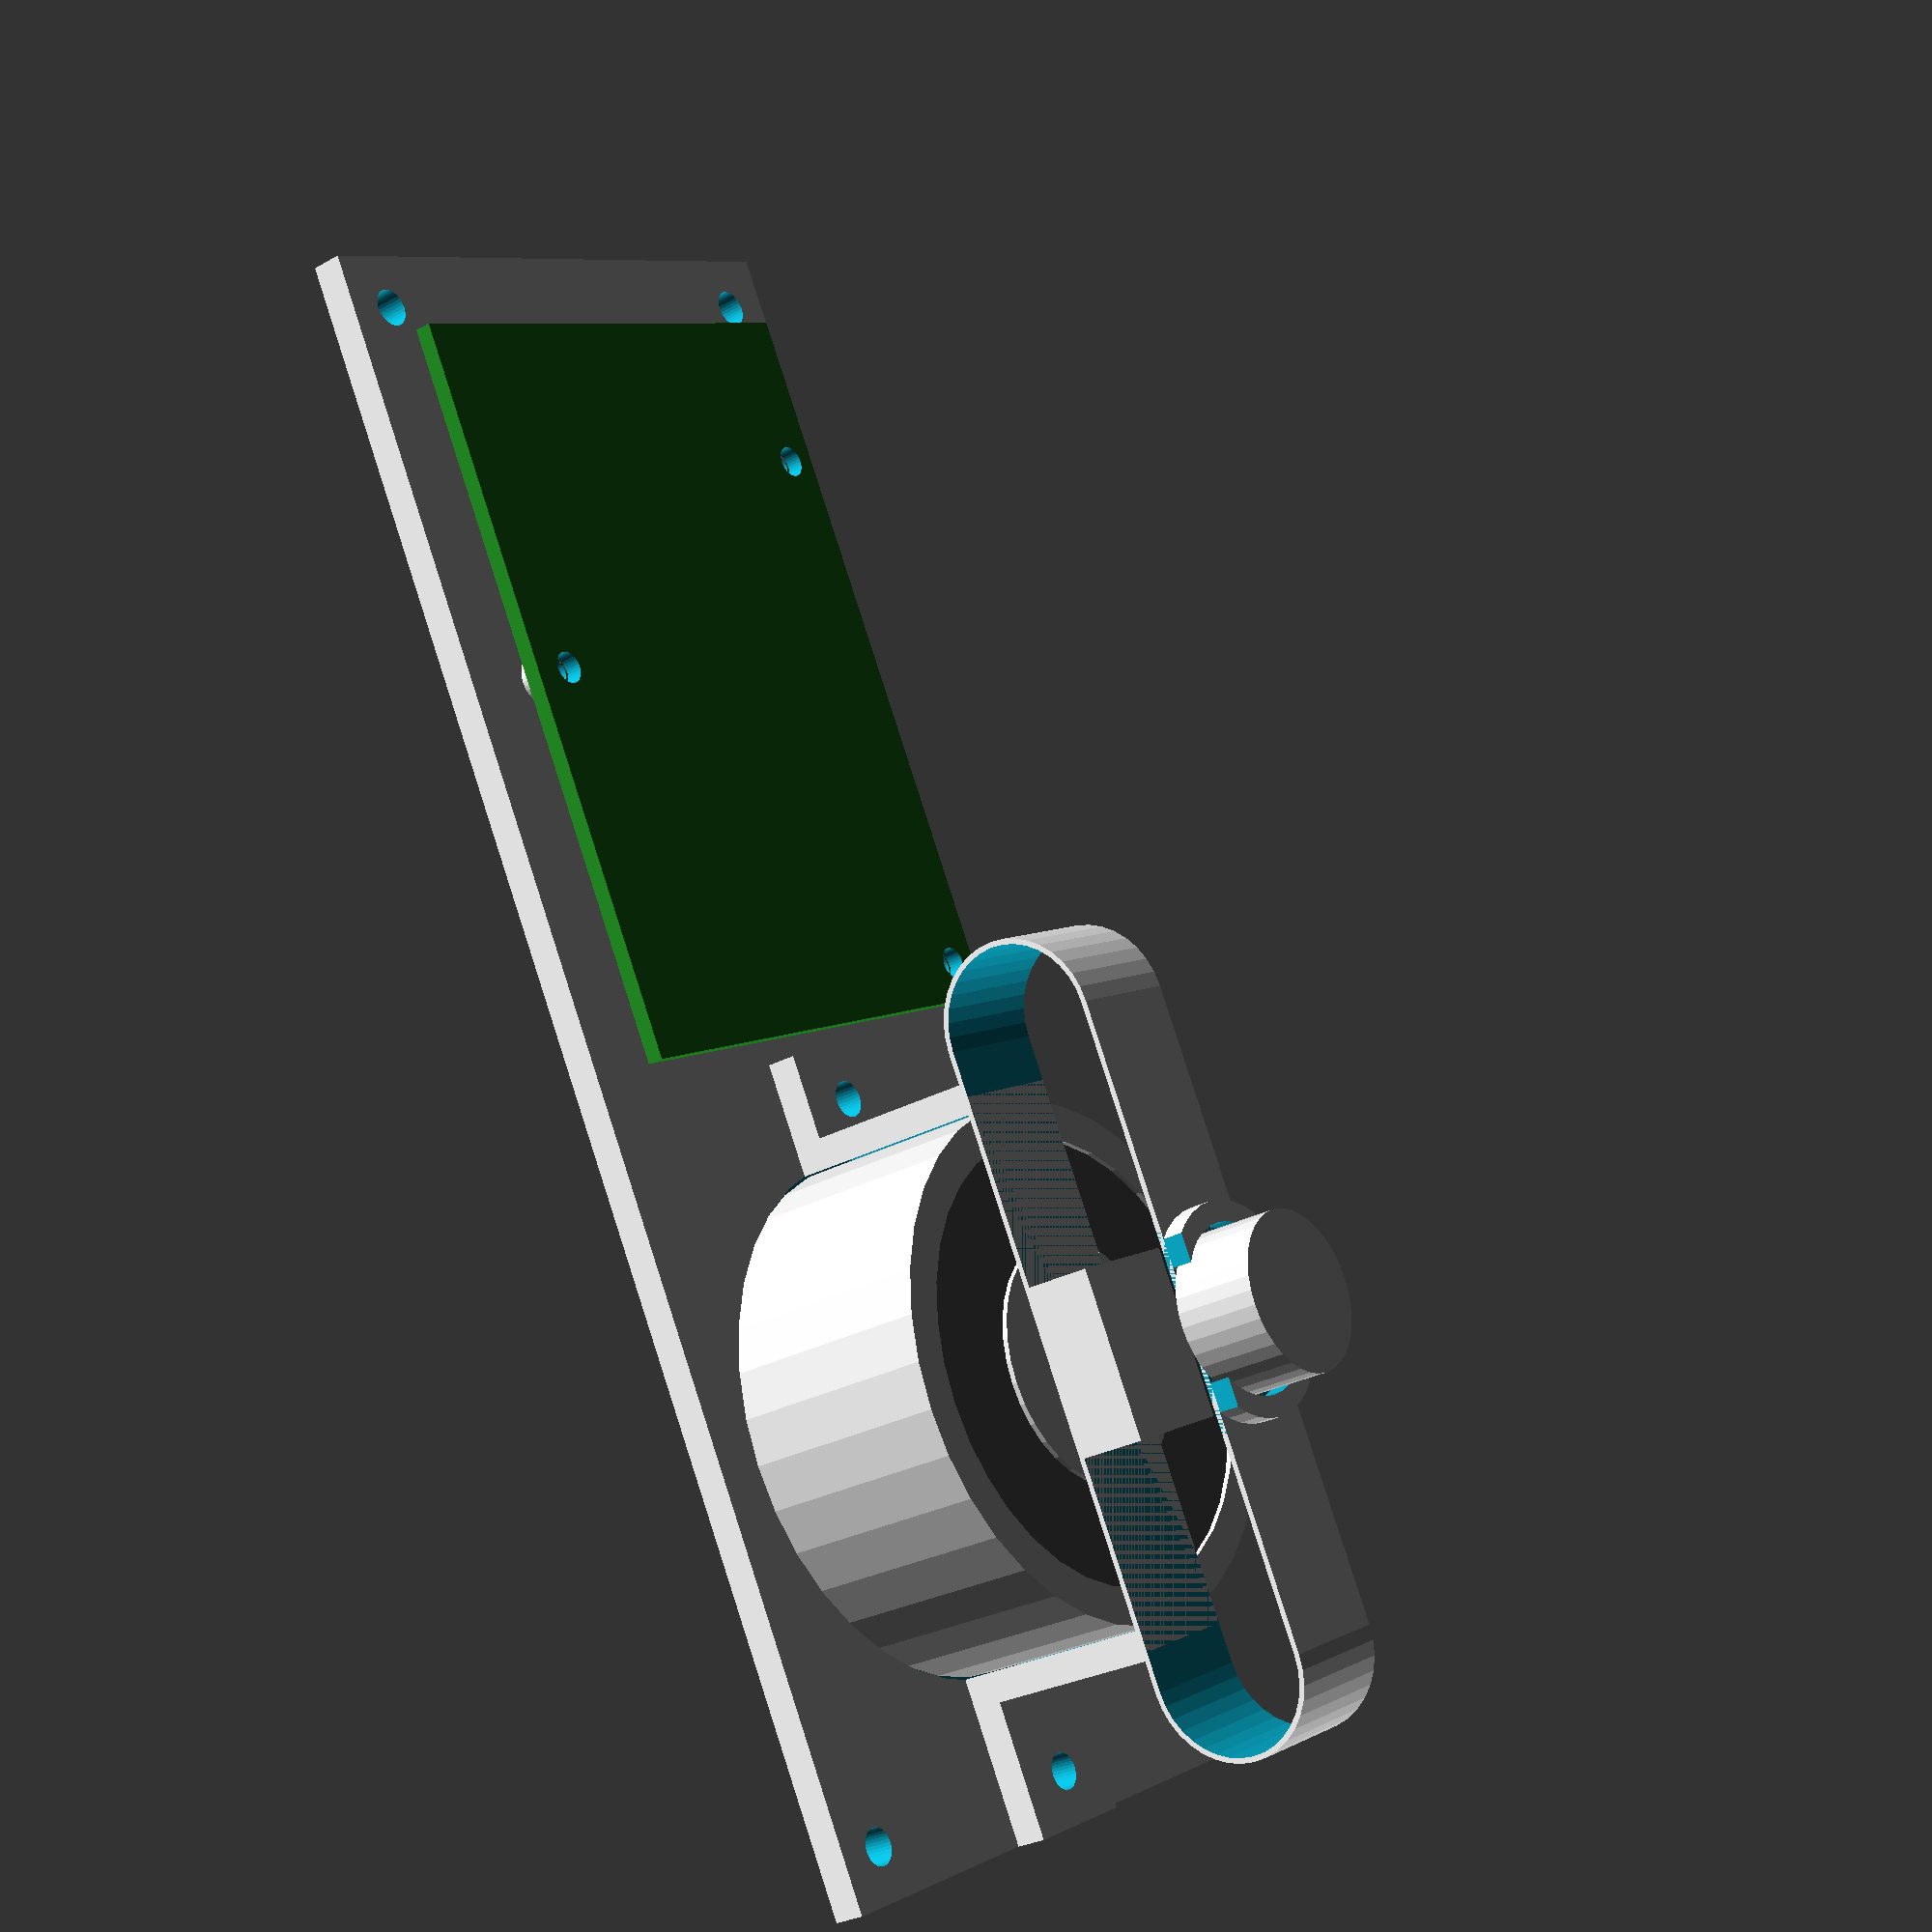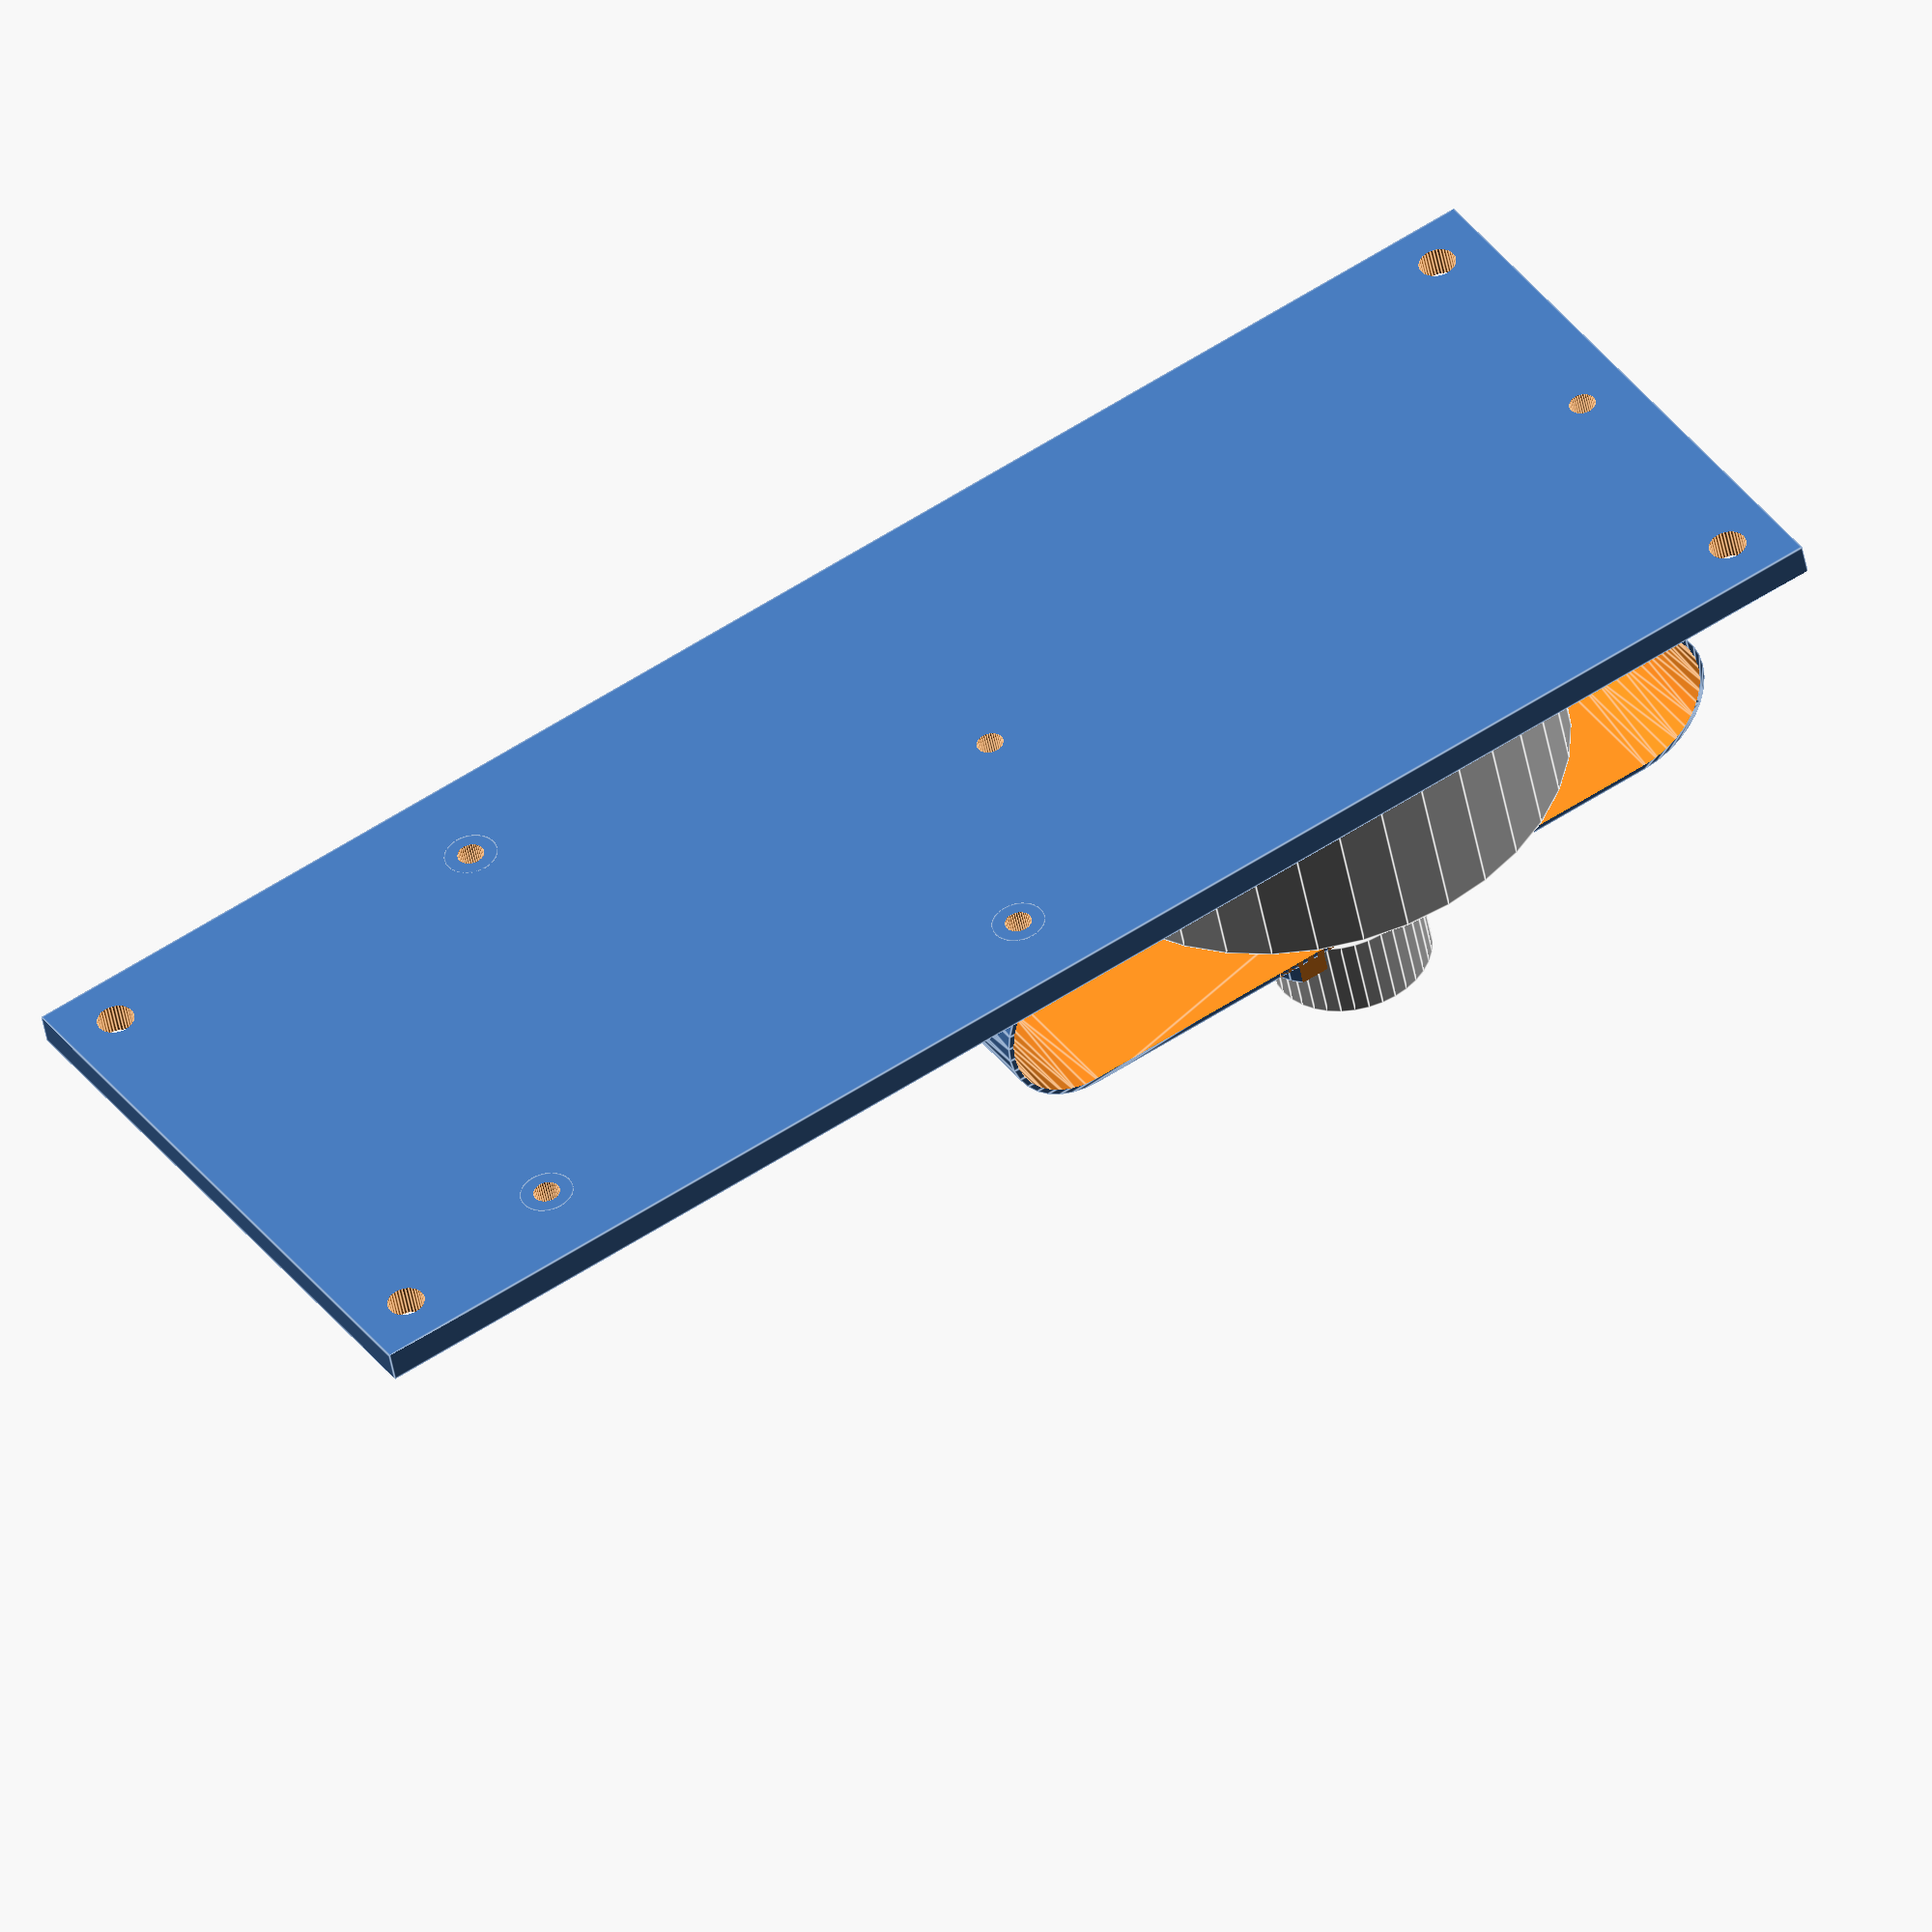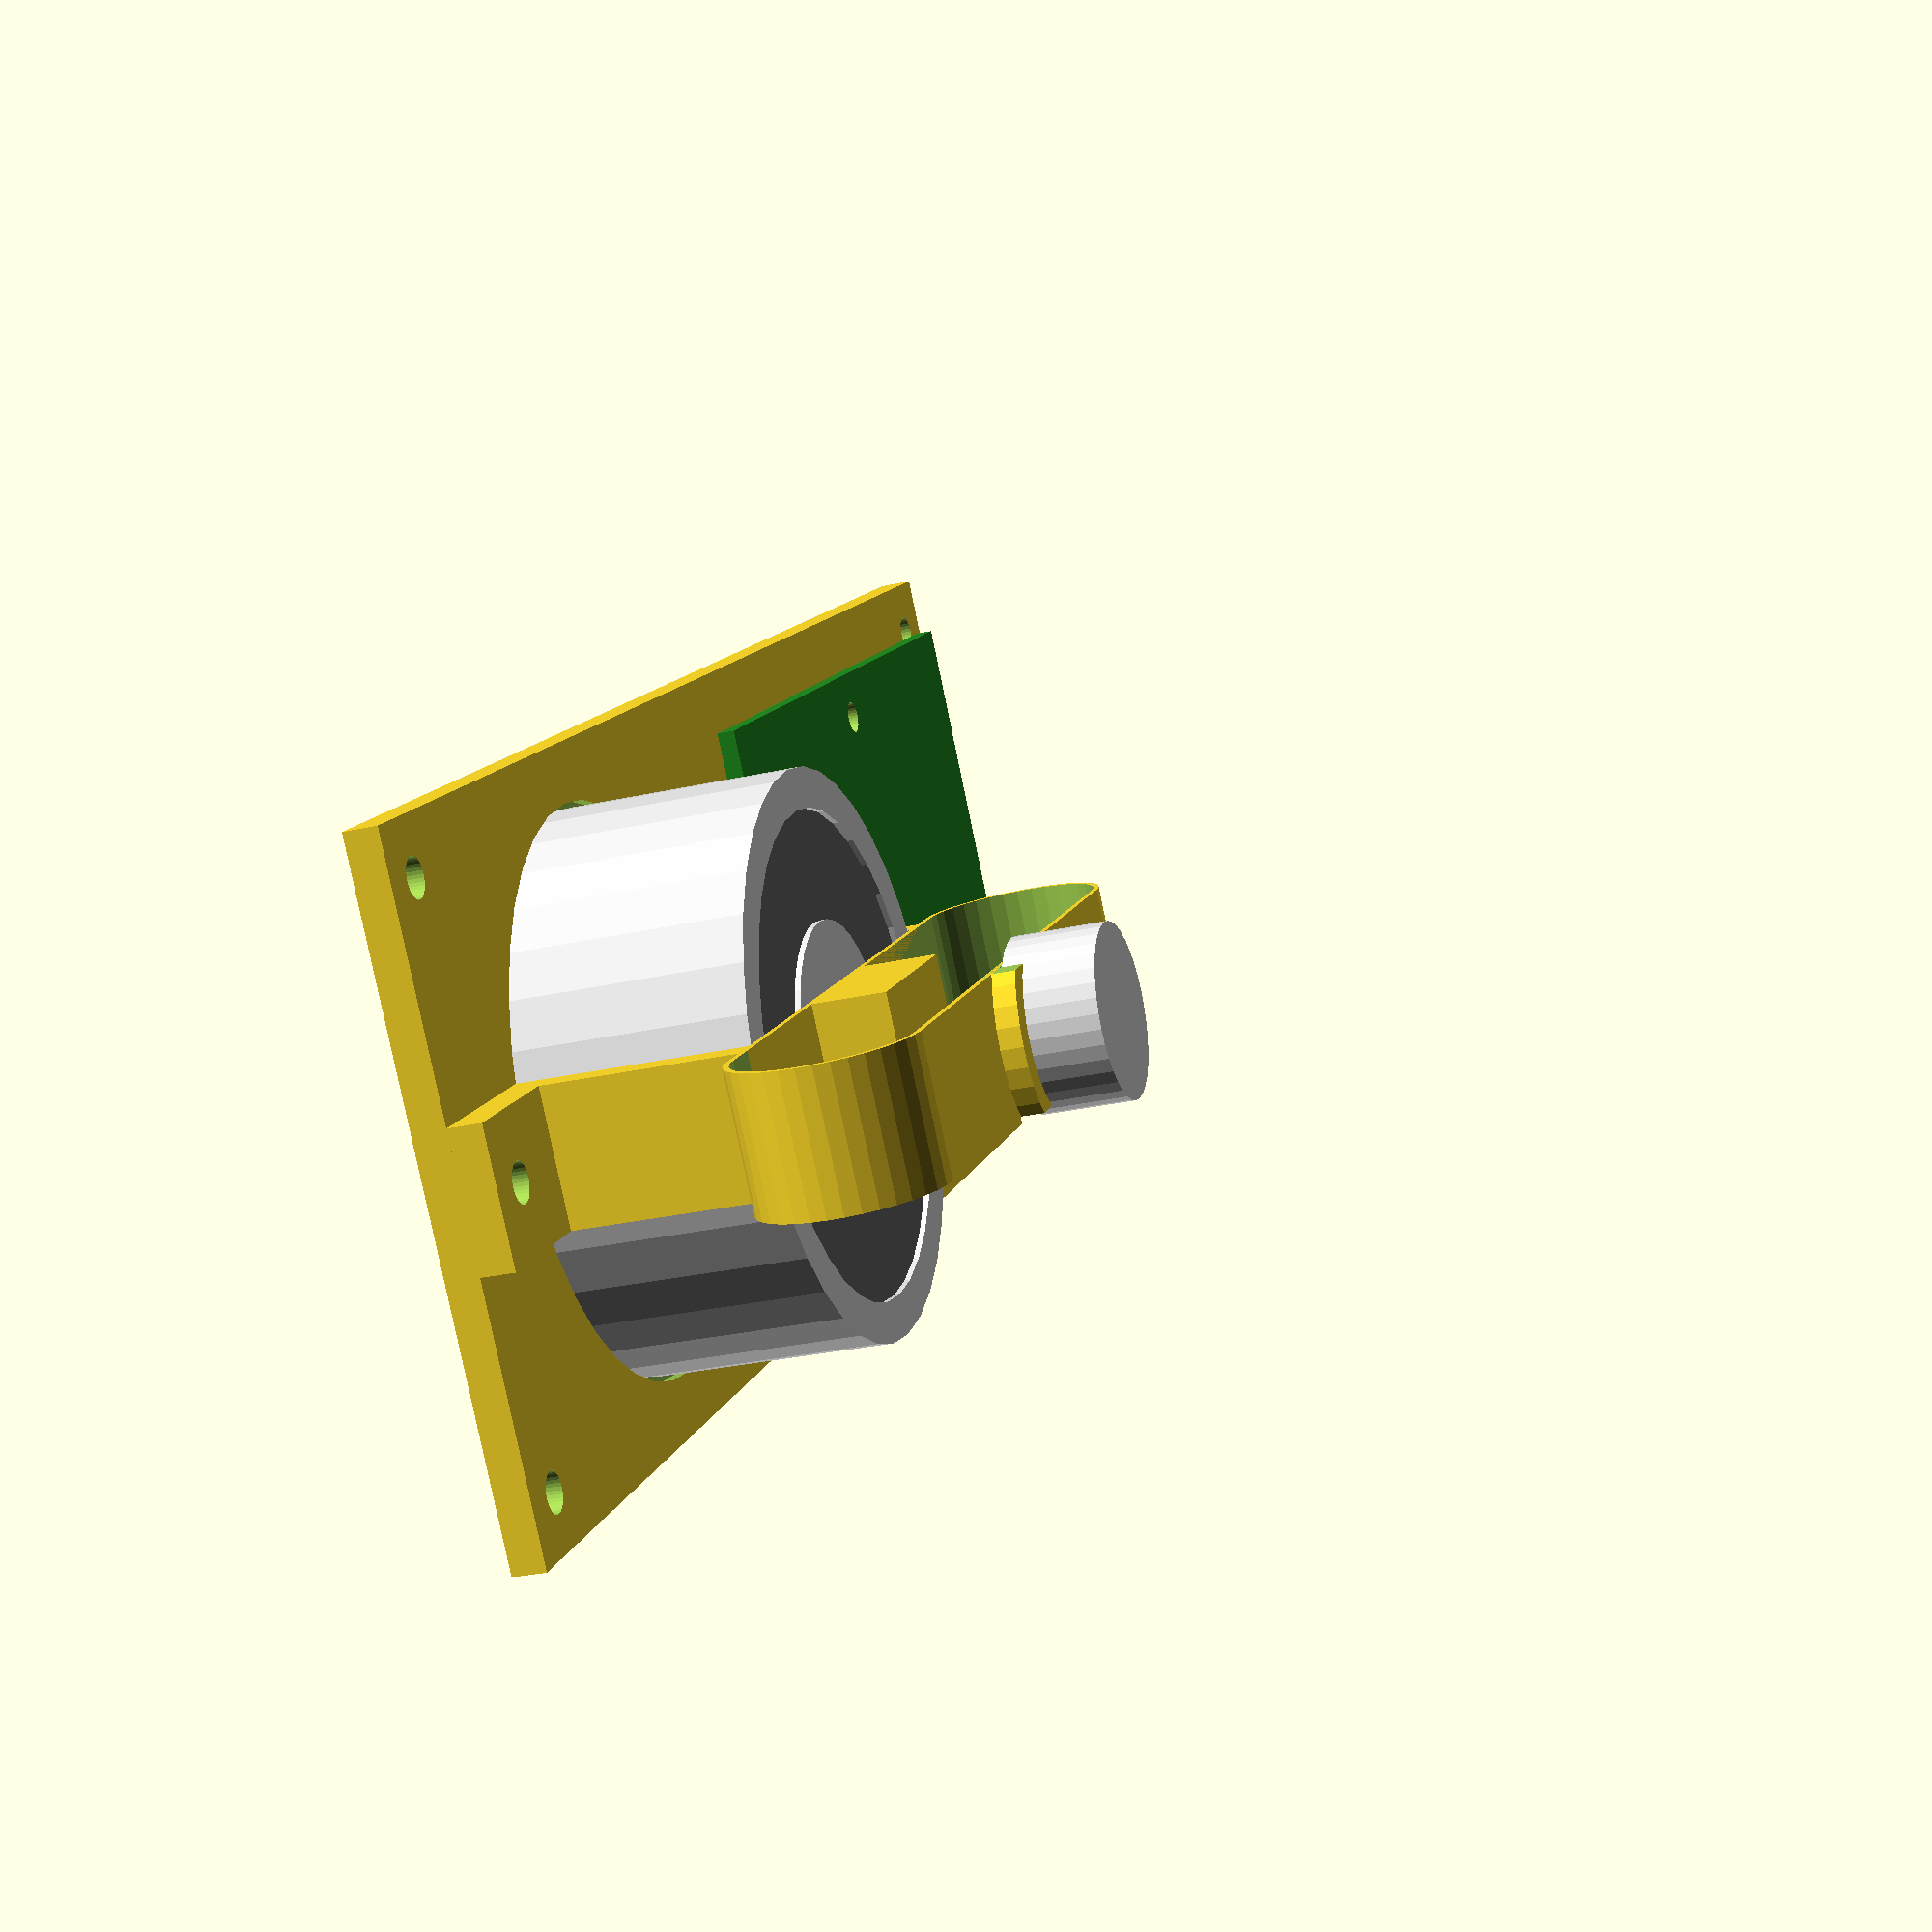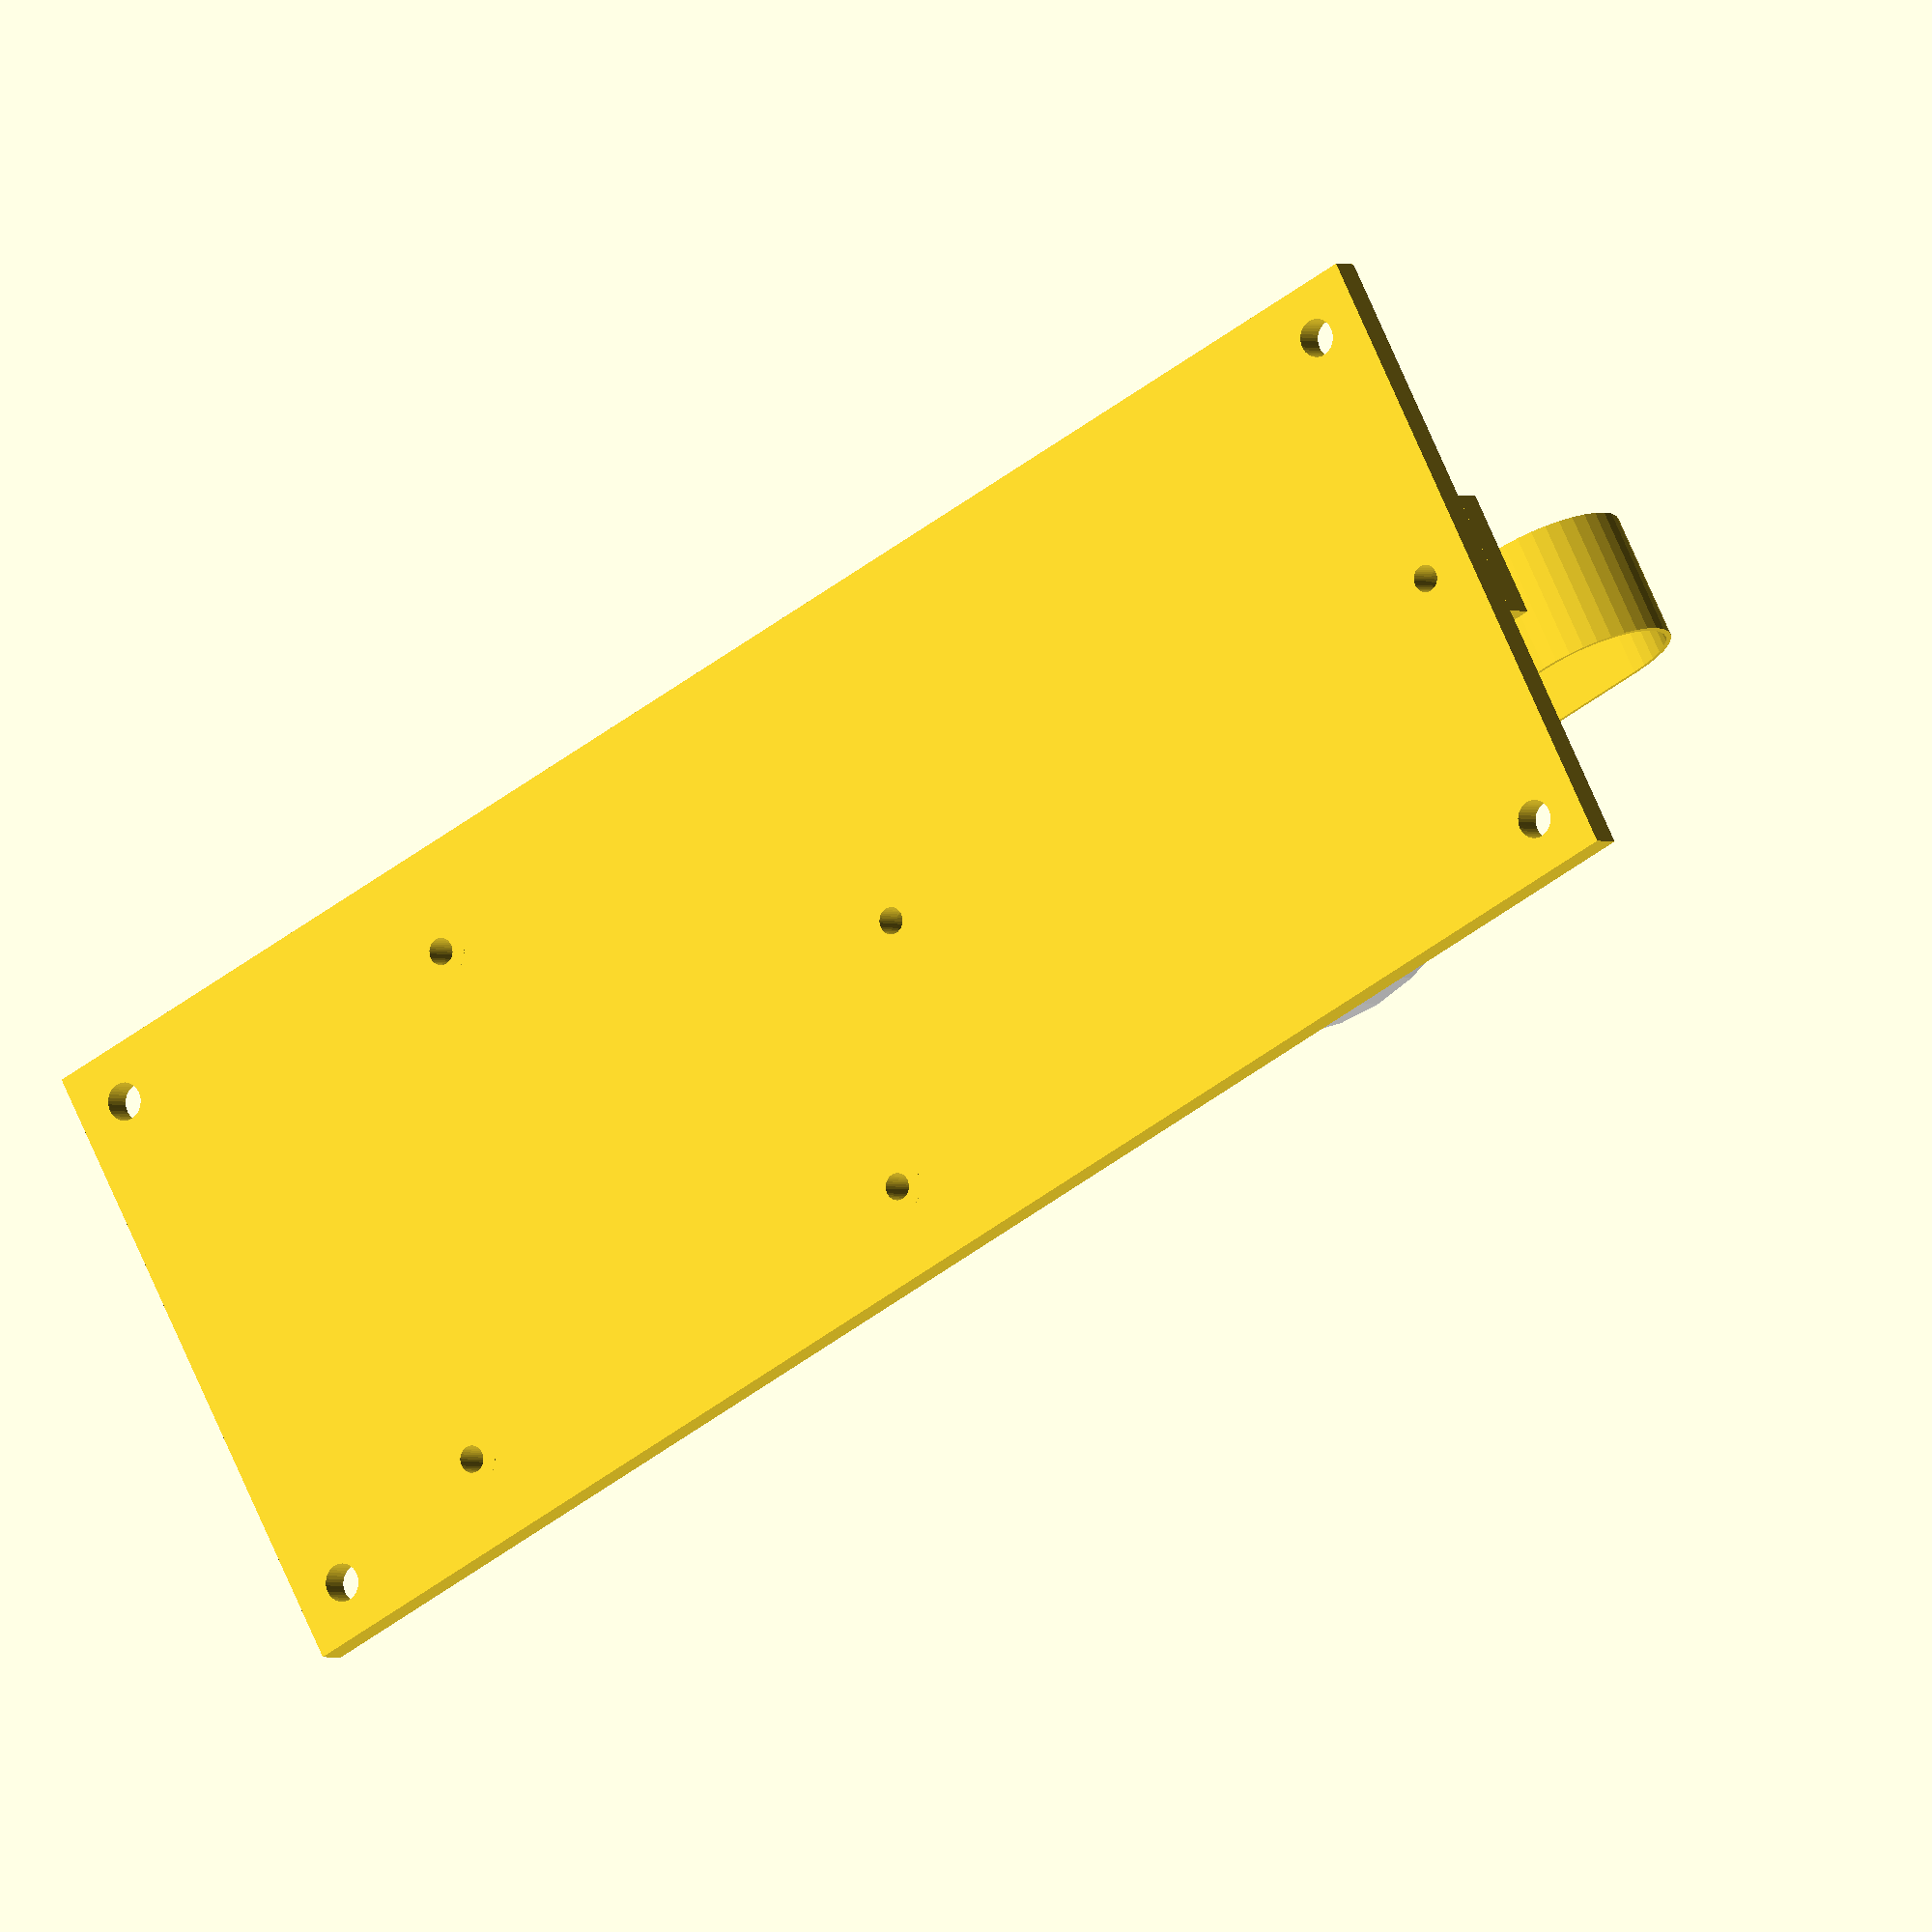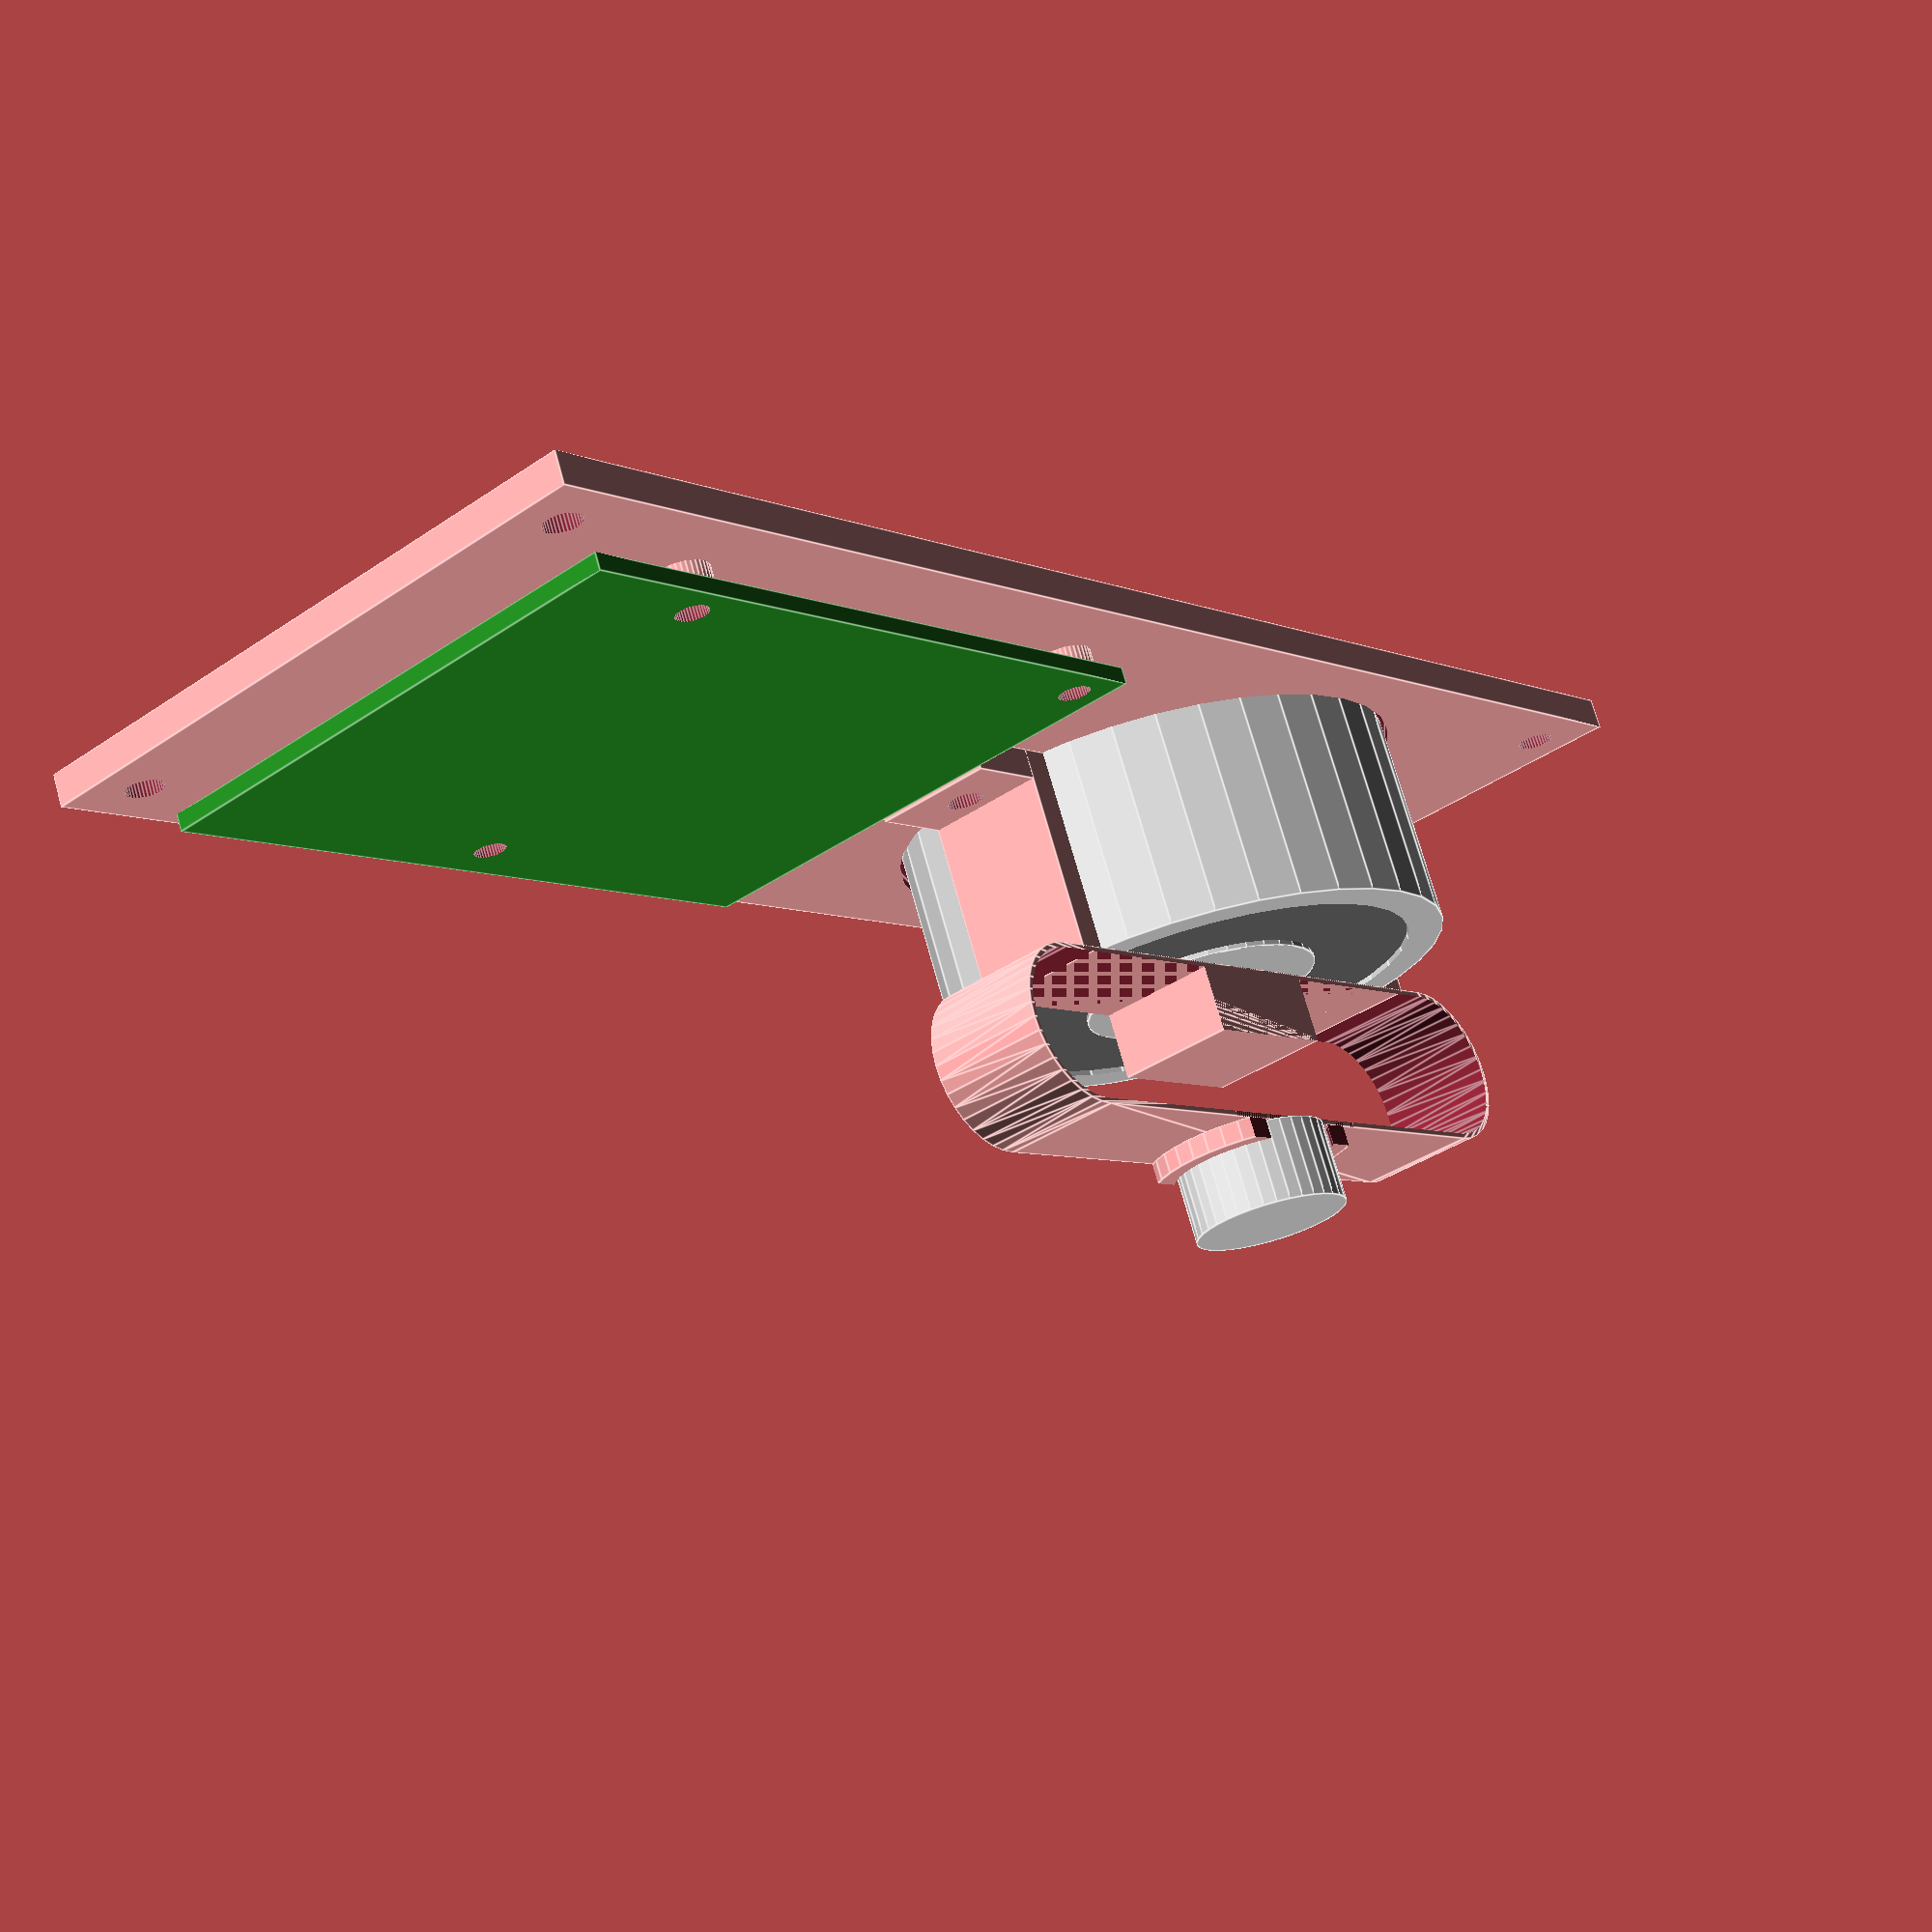
<openscad>
$fn=36;

base();
translate([24,0,3]) bridge_v2();
translate([30,40,2]) solenoid();
translate([30,40,3.5+21+14.5]) magnet();
translate([5,77,5]) pcb();

module base() {
    difference() {
        union() {
            cube([60,155,3]);
            //pcb
            union() {
                translate([46.75+5,3.75+77,0]) cylinder(r=2.5, h=5);
                translate([46.75+5,55.5+77,0]) cylinder(r=2.5, h=5);
                translate([4.25+5,36.75+77,0]) cylinder(r=2.5, h=5);
            }
        }
        union() {
            //solenoid
            union() {
                translate([30,40,2]) cylinder(r=25, h=2);
            }
            //bridge
            union() {
                translate([30,5,-1]) cylinder(r=1.25, h=5);
                translate([30,70,-1]) cylinder(r=1.25, h=5);
            }
            //pcb
            union() {
                translate([46.75+5,3.75+77,-1]) cylinder(r=1.25, h=8);
                translate([46.75+5,55.5+77,-1]) cylinder(r=1.25, h=8);
                translate([4.25+5,36.75+77,-1]) cylinder(r=1.25, h=8);
            }
            //mounting holes
            union() {
                translate([5,5,-1]) cylinder(r=1.75, h=5);
                translate([55,5,-1]) cylinder(r=1.75, h=5);
                translate([5,150,-1]) cylinder(r=1.75, h=5);
                translate([55,150,-1]) cylinder(r=1.75, h=5);
            }
        }
    }
}

module bridge() {
    difference() {
        union() {
            cube([12,75,3]);
            translate([0,13,0]) cube([12,54,34.5]);
            translate([6,40,34.5]) cylinder(r=10, h=2);
        }
        union() {
            translate([6,40,-1]) cylinder(r=25, h=22);
            translate([-1,14,20]) cube([14,52,13.5]);
            translate([6,40,34.5]) cylinder(r=8, h=3);
            translate([-5,30,34]) cube([5,20,4]);
            translate([12,30,34]) cube([5,20,4]);
            translate([6,5,-1]) cylinder(r=1.75, h=5);
            translate([6,70,-1]) cylinder(r=1.75, h=5);
        }
    }
}

module bridge_v2() {
    difference() {
        union() {
            cube([12,75,3]);
            translate([0,13,0]) cube([12,54,34.5]);
            translate([0,10,28]) hull() {
                rotate([0,90,0]) cylinder(r=8, h=12);
                translate([0,60,0]) rotate([0,90,0]) cylinder(r=8, h=12);
            }
            translate([6,40,36]) cylinder(r=10, h=2);
        }
        union() {
            translate([6,40,-1]) cylinder(r=25, h=21);
            difference() {
                translate([-1,10,28]) hull() {
                    rotate([0,90,0]) cylinder(r=7.5, h=14);
                    translate([0,60,0]) rotate([0,90,0]) cylinder(r=7.5, h=14);
                }
                union() {
                    translate([-2,13.75,20]) cube([16, 52, 0.5]);
                    translate([-2,31.75,20]) cube([16, 16, 7]);
                }
            }
            translate([6,40,36]) cylinder(r=8, h=3);
            translate([-5,30,34.5]) cube([5,20,4]);
            translate([12,30,34.5]) cube([5,20,4]);
            translate([6,5,-1]) cylinder(r=1.75, h=5);
            translate([6,70,-1]) cylinder(r=1.75, h=5);
        }
    }
}

module pcb() {
    /*color("SandyBrown") cube([50,70,1.6]);
    translate([33,11,-13]) color("DimGray") cube([16,10,13]);
    translate([-15,6,-5]) color("LimeGreen") cube([15,11,11]);
    translate([8,4,1.6]) color("ForestGreen") cube([16,21,14]);
    translate([8,28,1.6]) color("MidnightBlue") cube([43,18,22]);*/
    difference() {
        color("ForestGreen") cube([50,70,1.6]);
        translate([46.75,3.75,-1]) cylinder(r=1.5, h=3);
        translate([46.75,55.5,-1]) cylinder(r=1.5, h=3);
        translate([4.25,36.75,-1]) cylinder(r=1.5, h=3);
    }
}

module solenoid() {
    color("Gainsboro") difference() {
        cylinder(r=24.5, h=21);
        union() {
            difference() {
                translate([0,0,1]) cylinder(r=21, 21);
                cylinder(r=11.5, h=21);
            }
            translate([0,0,-1]) cylinder(r=3, h=14);
        }
    }
    color("DimGray") difference() {
        translate([0,0,1]) cylinder(r=21.5, 19.5);
        cylinder(r=11, h=21);
    }
}

module magnet() {
    color("Gainsboro") cylinder(r=7.5, h=8);
}
</openscad>
<views>
elev=27.5 azim=332.0 roll=310.8 proj=p view=wireframe
elev=46.4 azim=122.5 roll=189.9 proj=o view=edges
elev=28.9 azim=51.0 roll=288.8 proj=p view=wireframe
elev=1.5 azim=117.9 roll=212.0 proj=o view=wireframe
elev=288.3 azim=320.4 roll=344.6 proj=p view=edges
</views>
